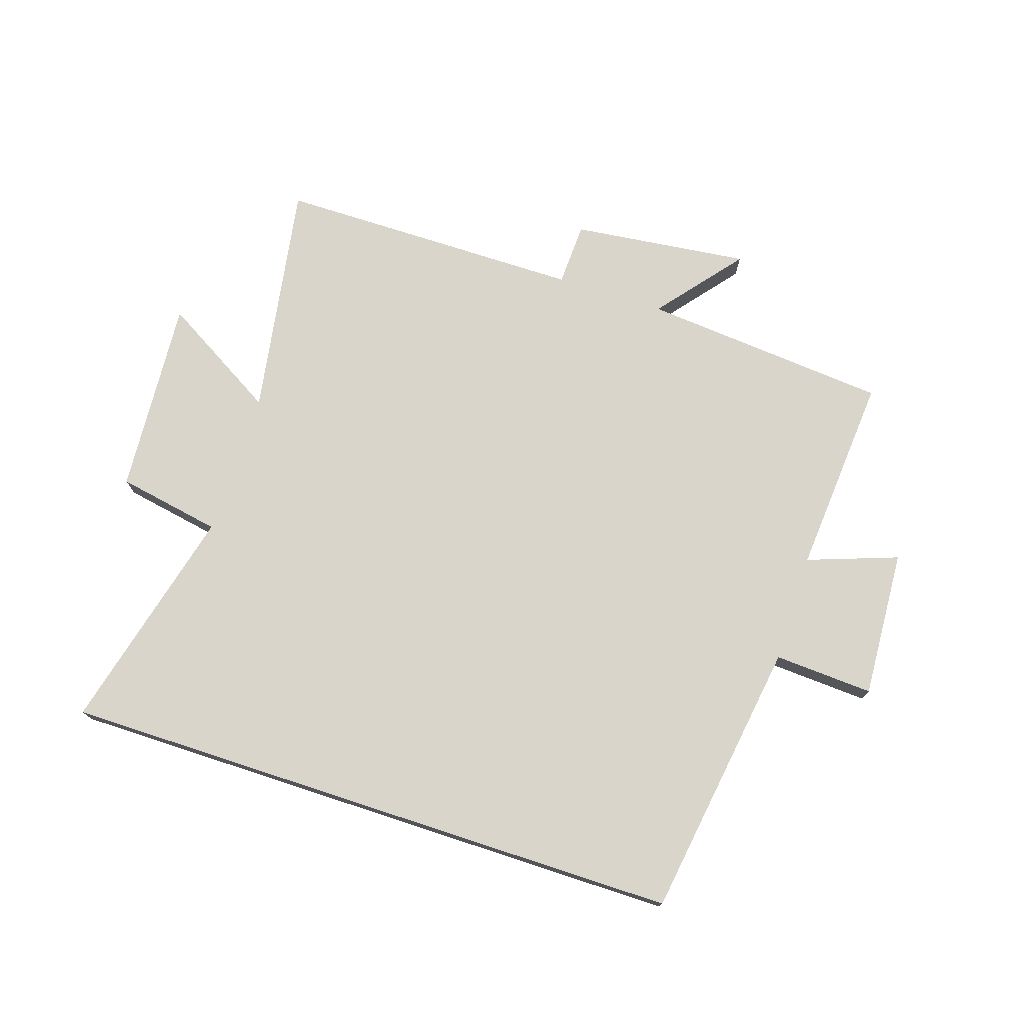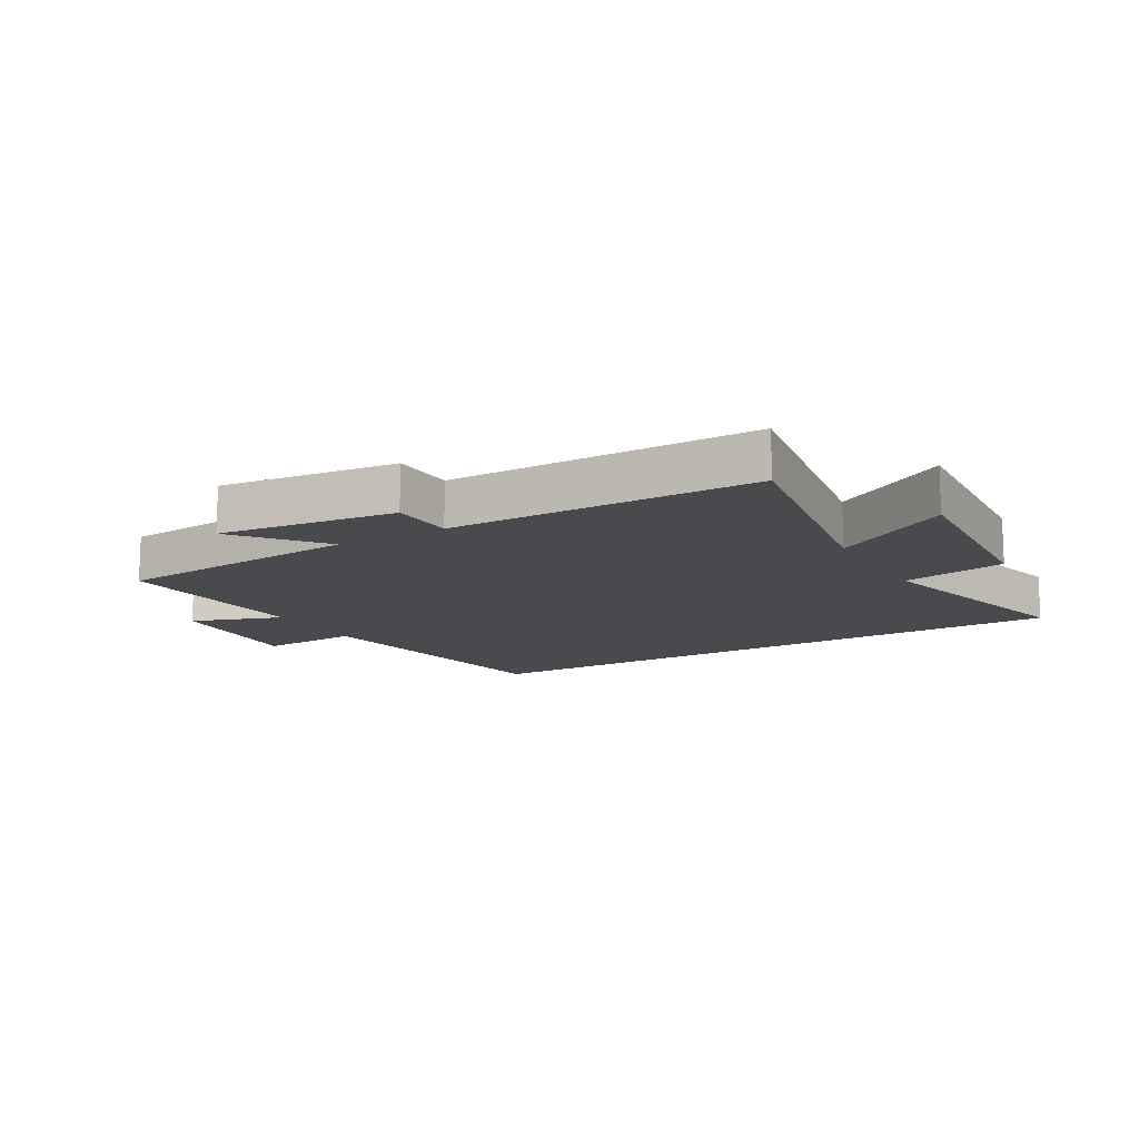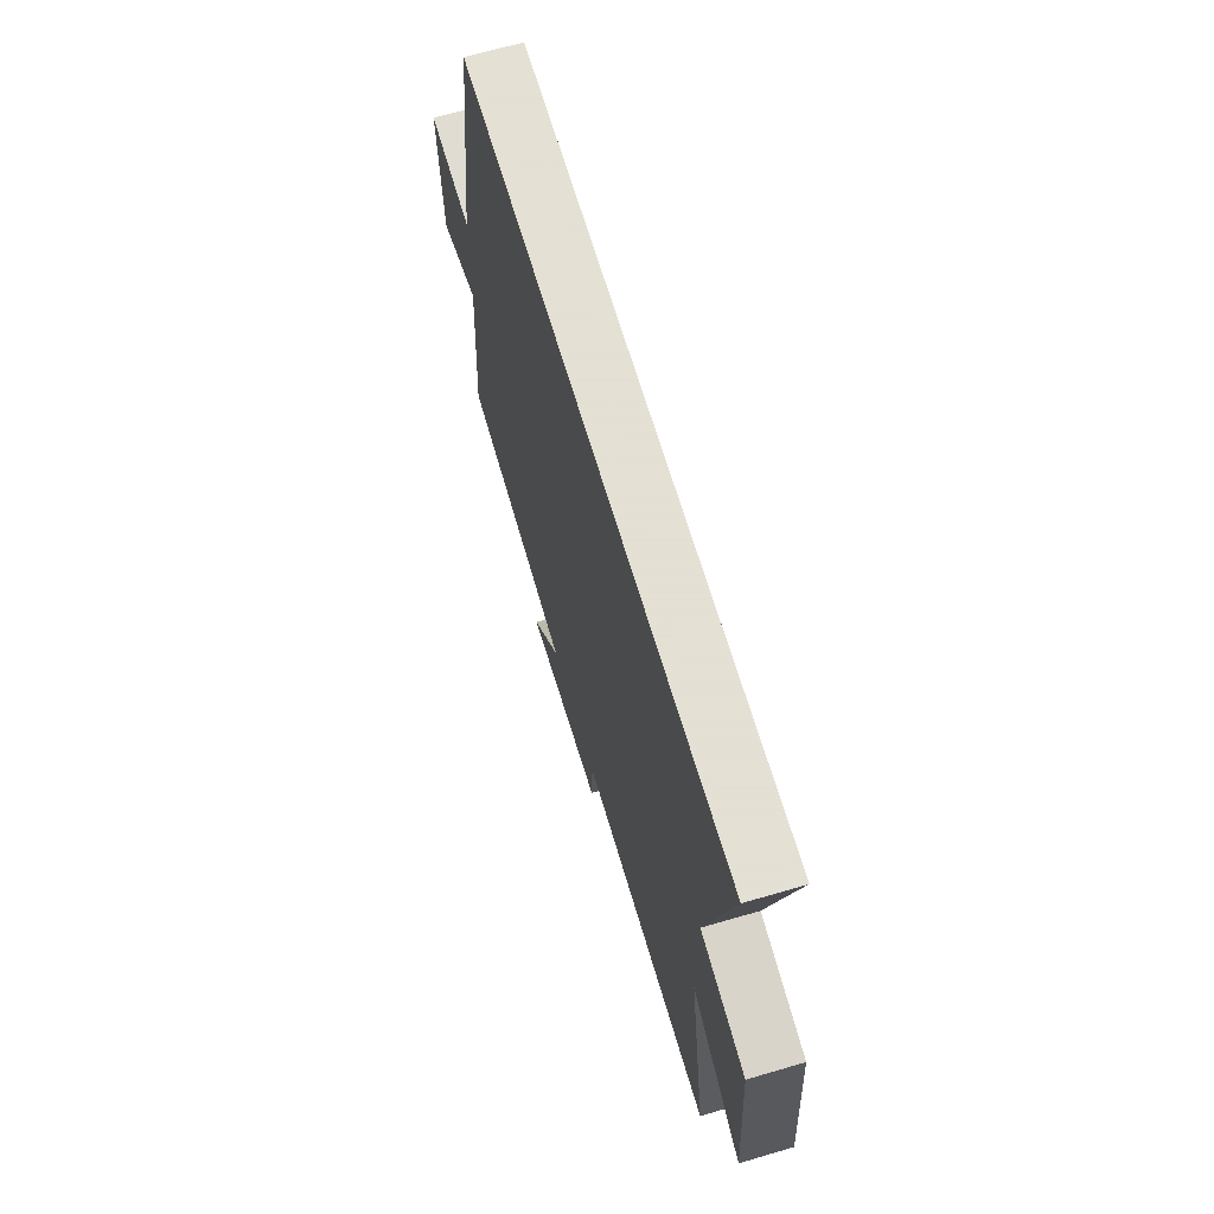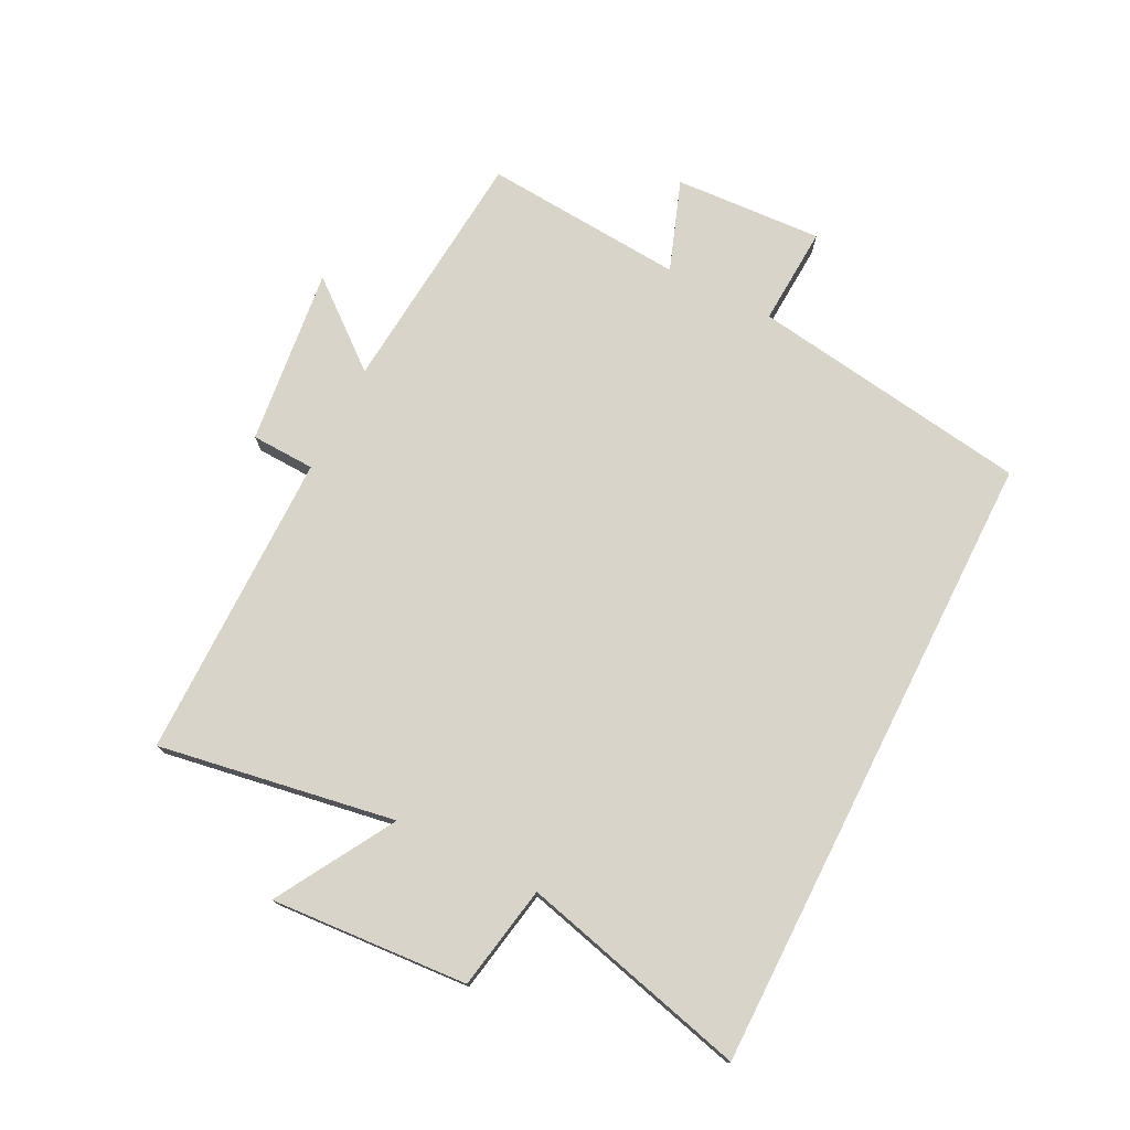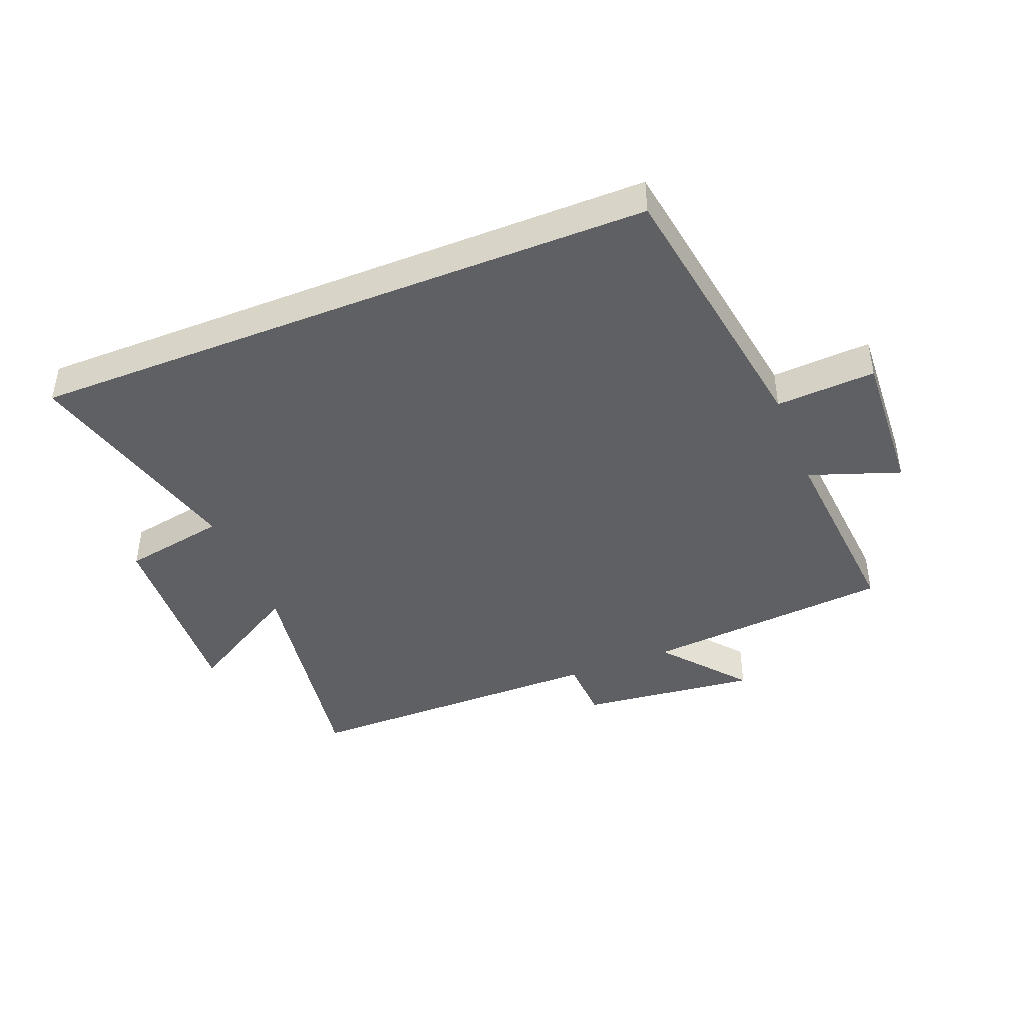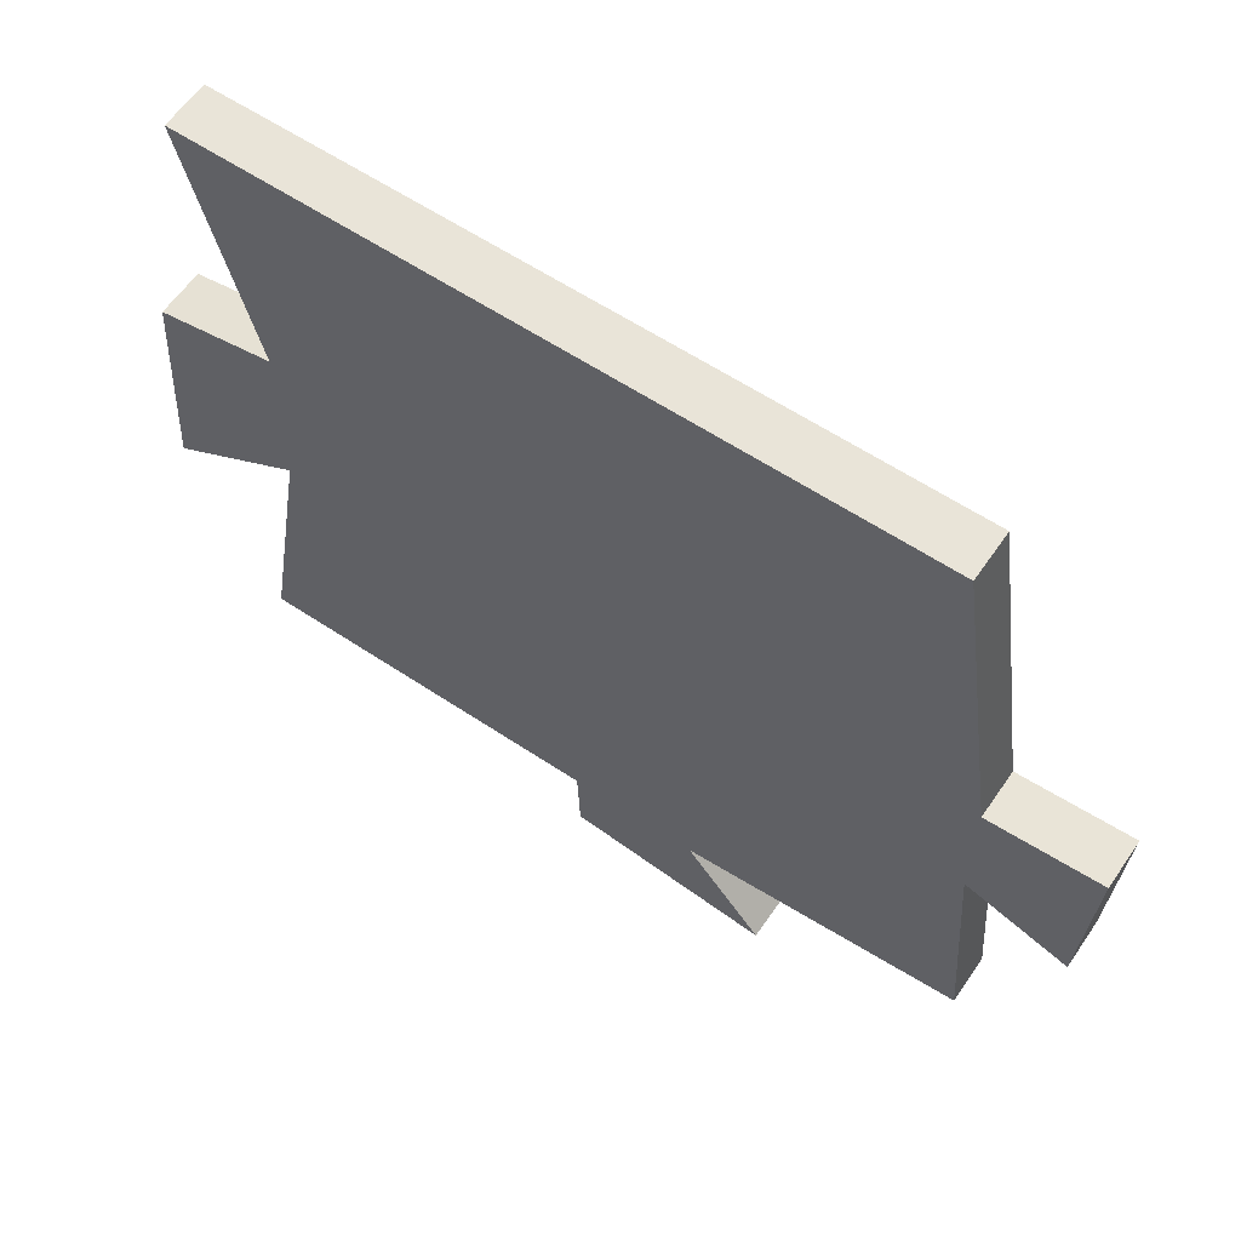
<metadata>
{"format":"obj","ext":"obj","renderer":"f3d","projection":"perspective","resolution":1024,"background":"white","views":[{"elev":74.7,"azim":18.1,"up":"+Y"},{"elev":-13.3,"azim":-149.9,"up":"+Y"},{"elev":66.2,"azim":-106.4,"up":"+Z"},{"elev":75.3,"azim":-63.2,"up":"+Y"},{"elev":-42.9,"azim":22.0,"up":"+Y"},{"elev":60.2,"azim":34.3,"up":"+Z"}]}
</metadata>
<code>
v 0.525 0.07 -0.465
v 0.12 0.07 -0.5
v 0.232 0.07 -0.638
v -0.058 0.07 -0.604
v -0.062 0.07 -0.5
v -0.565 0.07 -0.498
v -0.5 0.07 -0.112
v -0.692 0.07 -0.225
v -0.67 0.07 0.097
v -0.5 0.07 0.128
v -0.594 0.07 0.5
v 0.432 0.07 0.5
v 0.5 0.07 0.043
v 0.662 0.07 0.052
v 0.648 0.07 -0.19
v 0.5 0.07 -0.137
v 0.525 0 -0.465
v 0.12 0 -0.5
v 0.232 0 -0.638
v -0.058 0 -0.604
v -0.062 0 -0.5
v -0.565 0 -0.498
v -0.5 0 -0.112
v -0.692 0 -0.225
v -0.67 0 0.097
v -0.5 0 0.128
v -0.594 0 0.5
v 0.432 0 0.5
v 0.5 0 0.043
v 0.662 0 0.052
v 0.648 0 -0.19
v 0.5 0 -0.137
f 13 14 15 16
f 12 13 16
f 11 12 16
f 10 11 16
f 10 16 1 2
f 7 8 9 10
f 7 10 2 3
f 5 6 7
f 5 7 3
f 3 4 5
f 32 31 30 29
f 32 29 28
f 32 28 27
f 32 27 26
f 18 17 32 26
f 26 25 24 23
f 19 18 26 23
f 23 22 21
f 19 23 21
f 21 20 19
f 1 17 18 2
f 2 18 19 3
f 3 19 20 4
f 4 20 21 5
f 5 21 22 6
f 6 22 23 7
f 7 23 24 8
f 8 24 25 9
f 9 25 26 10
f 10 26 27 11
f 11 27 28 12
f 12 28 29 13
f 13 29 30 14
f 14 30 31 15
f 15 31 32 16
f 16 32 17 1

</code>
